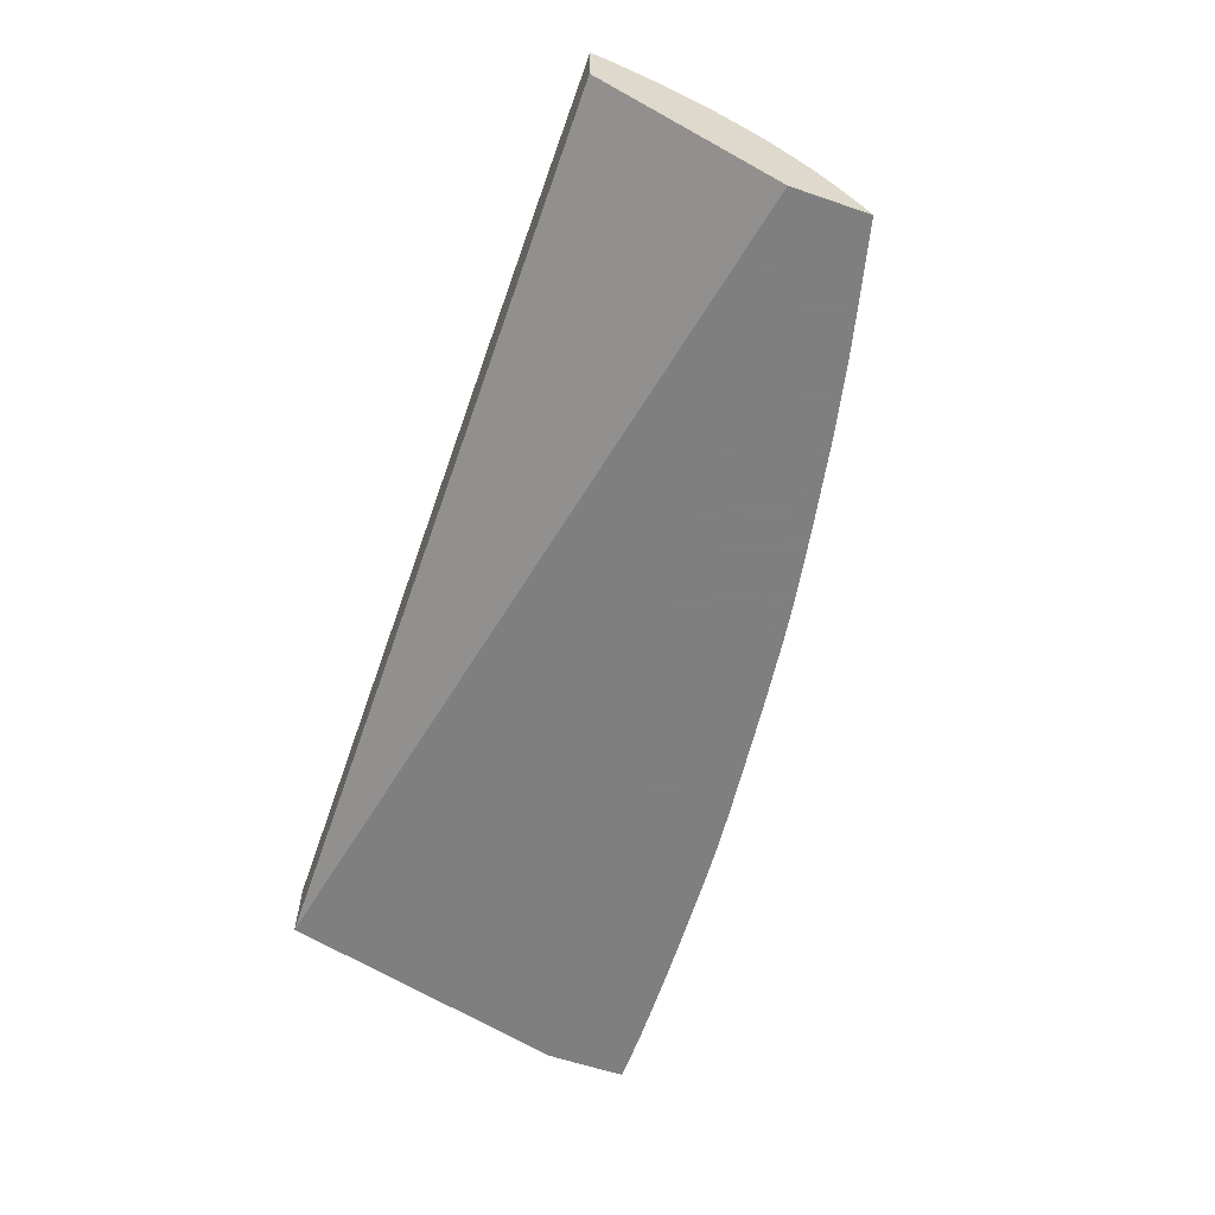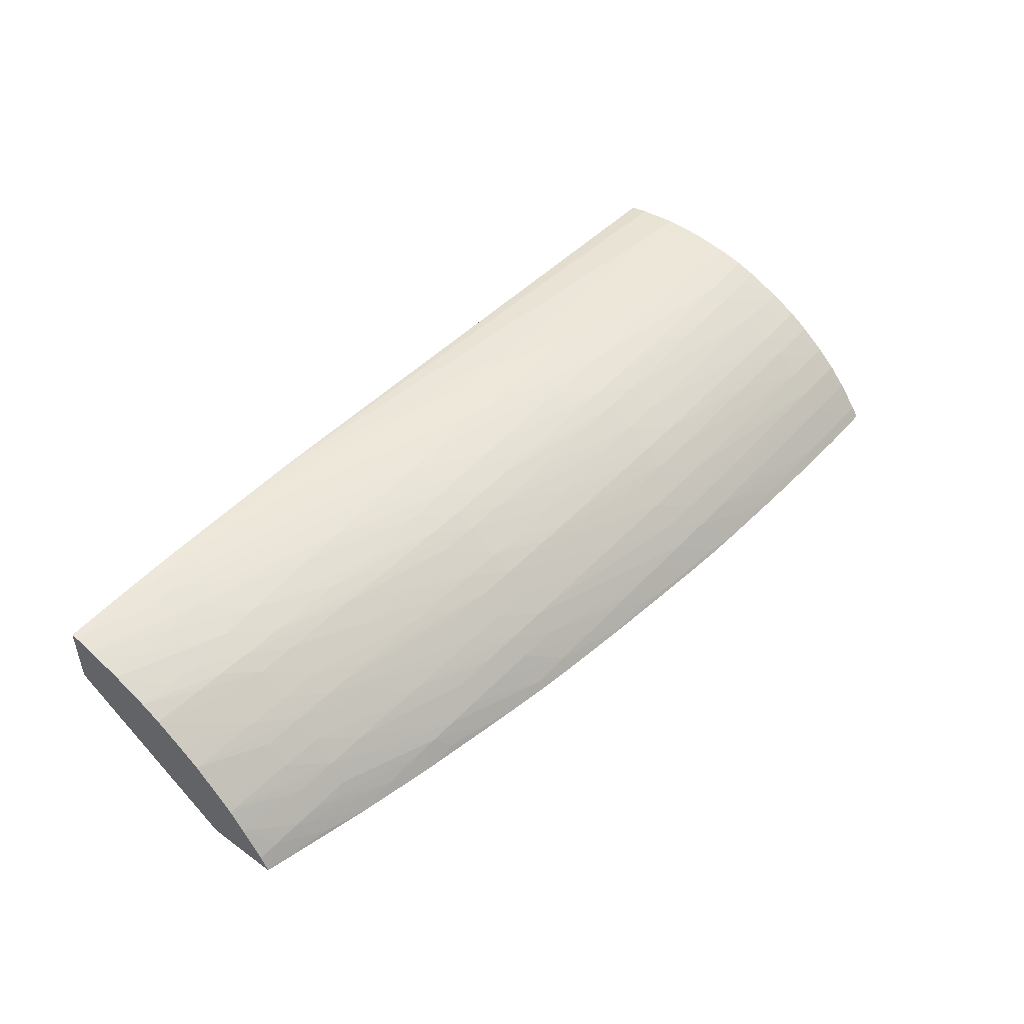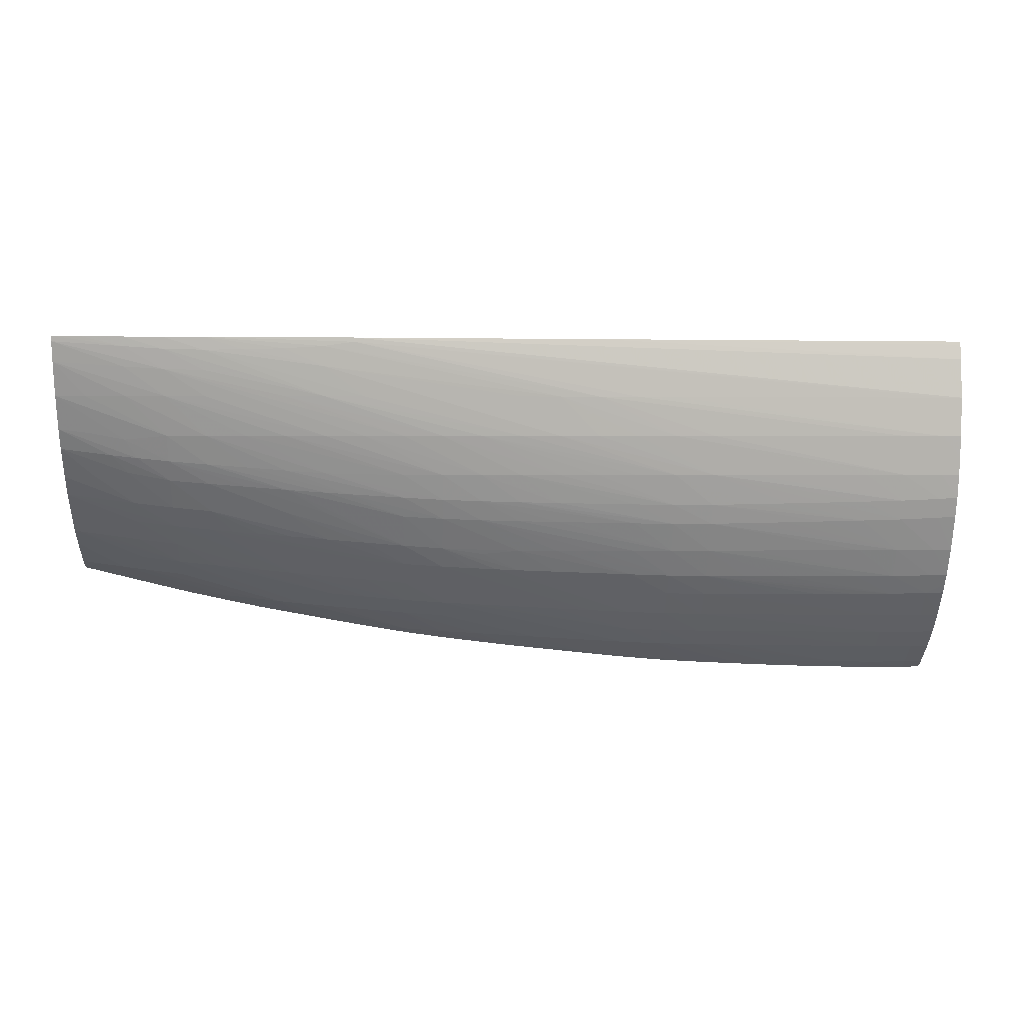
<metadata>
{"format":"obj","ext":"obj","renderer":"f3d","projection":"perspective","resolution":1024,"background":"white","views":[{"elev":-59.9,"azim":70.7,"up":"+Y"},{"elev":47.6,"azim":129.1,"up":"+Y"},{"elev":1.8,"azim":176.9,"up":"+Z"}]}
</metadata>
<code>
v 1.961 0.2244 -2.047
v 1.95 0.2244 -2.047
v 1.95 0.2305 -2.043
v 1.961 0.2307 -2.043
v 1.984 0.2307 -2.043
v 1.984 0.2244 -2.047
v 1.95 0.2244 -2.037
v 1.95 0.2453 -2.031
v 1.961 0.2456 -2.031
v 1.984 0.2456 -2.031
v 2.007 0.2302 -2.042
v 2.018 0.2244 -2.046
v 1.996 0.2244 -2.047
v 2.007 0.2453 -2.031
v 2.076 0.2442 -2.03
v 1.95 0.2244 -2.002
v 1.95 0.2568 -2.021
v 1.961 0.257 -2.021
v 1.984 0.2571 -2.021
v 2.007 0.2567 -2.021
v 2.03 0.2564 -2.021
v 2.076 0.2557 -2.02
v 2.099 0.2553 -2.02
v 2.03 0.2297 -2.042
v 2.03 0.2244 -2.046
v 2.099 0.2438 -2.029
v 1.95 0.2744 -1.842
v 2.483 0.2244 -1.938
v 1.95 0.2617 -2.016
v 1.961 0.2675 -2.01
v 1.984 0.2677 -2.01
v 1.95 0.2672 -2.009
v 2.007 0.2676 -2.009
v 2.03 0.2675 -2.009
v 2.053 0.2673 -2.009
v 2.076 0.2672 -2.009
v 2.099 0.267 -2.008
v 2.053 0.256 -2.02
v 2.122 0.2666 -2.008
v 2.122 0.2546 -2.019
v 2.053 0.229 -2.042
v 2.053 0.2244 -2.045
v 2.076 0.2281 -2.041
v 2.122 0.2431 -2.029
v 1.95 0.3108 -1.842
v 2.483 0.2943 -1.842
v 2.483 0.2244 -1.981
v 1.961 0.2789 -1.995
v 1.984 0.2791 -1.995
v 2.007 0.2791 -1.995
v 2.03 0.2789 -1.995
v 2.053 0.2788 -1.995
v 2.076 0.2786 -1.995
v 2.099 0.2785 -1.995
v 1.95 0.2787 -1.995
v 2.122 0.2781 -1.995
v 2.145 0.2773 -1.994
v 2.145 0.2658 -2.007
v 2.145 0.2533 -2.018
v 2.076 0.2244 -2.044
v 2.101 0.2246 -2.042
v 2.122 0.2265 -2.04
v 2.145 0.2418 -2.028
v 1.95 0.3112 -1.844
v 2.168 0.3225 -1.842
v 2.483 0.3313 -1.842
v 2.481 0.2244 -1.981
v 2.483 0.2253 -1.98
v 1.961 0.2868 -1.984
v 1.984 0.287 -1.984
v 1.95 0.2824 -1.989
v 1.95 0.2865 -1.983
v 2.007 0.287 -1.984
v 2.03 0.287 -1.984
v 2.053 0.287 -1.984
v 2.076 0.287 -1.984
v 2.099 0.287 -1.984
v 2.122 0.2868 -1.983
v 2.145 0.2863 -1.982
v 2.191 0.2851 -1.981
v 2.214 0.2845 -1.98
v 2.227 0.284 -1.979
v 2.168 0.2648 -2.006
v 2.242 0.2834 -1.978
v 2.191 0.2637 -2.005
v 2.214 0.2625 -2.004
v 2.231 0.2616 -2.003
v 2.246 0.2607 -2.002
v 2.101 0.2244 -2.042
v 2.145 0.2265 -2.038
v 2.122 0.2244 -2.041
v 2.168 0.2402 -2.027
v 2.259 0.2599 -2.001
v 1.95 0.3129 -1.853
v 2.311 0.33 -1.842
v 2.483 0.3308 -1.845
v 2.443 0.3312 -1.848
v 2.48 0.3314 -1.842
v 2.475 0.2244 -1.983
v 2.443 0.2265 -1.99
v 2.465 0.2273 -1.984
v 2.472 0.2355 -1.978
v 2.483 0.2328 -1.976
v 1.961 0.2953 -1.968
v 1.984 0.2958 -1.968
v 2.007 0.296 -1.968
v 2.03 0.2962 -1.968
v 2.076 0.2964 -1.968
v 2.099 0.2965 -1.968
v 1.95 0.2948 -1.968
v 2.122 0.2962 -1.968
v 2.145 0.2955 -1.968
v 2.168 0.2945 -1.968
v 2.191 0.2935 -1.968
v 2.214 0.2925 -1.968
v 2.235 0.29 -1.97
v 2.259 0.2909 -1.966
v 2.259 0.2827 -1.978
v 2.259 0.2712 -1.99
v 2.145 0.2244 -2.039
v 2.168 0.2265 -2.035
v 2.201 0.2378 -2.025
v 2.259 0.2484 -2.01
v 2.282 0.2699 -1.988
v 2.282 0.2581 -2
v 1.95 0.3149 -1.876
v 2.397 0.3319 -1.842
v 2.311 0.33 -1.845
v 2.483 0.3274 -1.856
v 2.443 0.3284 -1.859
v 2.42 0.3288 -1.861
v 2.443 0.332 -1.842
v 2.466 0.3316 -1.842
v 2.42 0.3313 -1.849
v 2.443 0.2244 -1.991
v 2.419 0.2244 -1.996
v 2.419 0.2249 -1.996
v 2.457 0.2388 -1.98
v 2.483 0.25 -1.964
v 1.961 0.3039 -1.948
v 1.984 0.3042 -1.949
v 2.007 0.3044 -1.949
v 2.03 0.3045 -1.95
v 2.053 0.3046 -1.95
v 2.076 0.3047 -1.951
v 2.099 0.3048 -1.951
v 2.122 0.3048 -1.951
v 1.95 0.3037 -1.947
v 2.145 0.3045 -1.951
v 2.191 0.3038 -1.95
v 2.214 0.3034 -1.949
v 2.236 0.303 -1.949
v 2.259 0.3024 -1.948
v 2.282 0.3015 -1.947
v 2.282 0.29 -1.964
v 2.282 0.2813 -1.976
v 2.168 0.2244 -2.037
v 2.192 0.2287 -2.032
v 2.214 0.2252 -2.031
v 2.214 0.2366 -2.024
v 2.282 0.2466 -2.008
v 2.236 0.2345 -2.023
v 2.305 0.2795 -1.974
v 2.305 0.268 -1.986
v 2.328 0.2661 -1.984
v 2.351 0.2641 -1.982
v 2.305 0.2557 -1.998
v 2.305 0.2443 -2.007
v 1.961 0.3153 -1.876
v 1.95 0.3145 -1.888
v 2.42 0.3322 -1.842
v 2.397 0.3312 -1.85
v 2.374 0.3309 -1.849
v 2.351 0.3306 -1.849
v 2.328 0.3303 -1.847
v 2.168 0.3236 -1.876
v 2.145 0.3228 -1.876
v 2.122 0.3219 -1.876
v 2.483 0.3201 -1.876
v 2.466 0.3215 -1.876
v 2.443 0.3231 -1.876
v 2.42 0.3243 -1.876
v 2.397 0.3289 -1.861
v 2.397 0.3251 -1.876
v 2.328 0.3203 -1.899
v 2.305 0.3209 -1.899
v 2.282 0.3213 -1.899
v 2.351 0.326 -1.876
v 2.328 0.3262 -1.876
v 2.403 0.2244 -2
v 2.397 0.2305 -1.998
v 2.443 0.2413 -1.981
v 2.443 0.2528 -1.973
v 2.483 0.261 -1.956
v 1.961 0.3079 -1.936
v 1.984 0.3082 -1.937
v 1.95 0.3055 -1.942
v 2.007 0.3084 -1.938
v 2.03 0.3087 -1.938
v 2.053 0.3089 -1.939
v 2.076 0.3091 -1.939
v 2.099 0.3093 -1.94
v 2.122 0.3094 -1.94
v 2.145 0.3094 -1.939
v 2.191 0.3092 -1.938
v 2.214 0.309 -1.938
v 2.236 0.3088 -1.937
v 2.259 0.3085 -1.936
v 2.282 0.3079 -1.935
v 2.3 0.3073 -1.934
v 2.316 0.3068 -1.933
v 2.328 0.3063 -1.932
v 2.351 0.3054 -1.931
v 2.328 0.2985 -1.945
v 2.351 0.2961 -1.945
v 2.305 0.2888 -1.963
v 2.328 0.2875 -1.961
v 2.351 0.2861 -1.959
v 2.37 0.2848 -1.957
v 2.385 0.2838 -1.956
v 2.214 0.2244 -2.032
v 2.259 0.2322 -2.021
v 2.236 0.2244 -2.029
v 2.222 0.2244 -2.031
v 2.328 0.2776 -1.972
v 2.397 0.2828 -1.955
v 2.37 0.2623 -1.98
v 2.42 0.2808 -1.953
v 2.42 0.2693 -1.964
v 2.328 0.2532 -1.996
v 2.328 0.2417 -2.005
v 2.282 0.2292 -2.02
v 1.961 0.3147 -1.899
v 1.95 0.3142 -1.899
v 2.305 0.3261 -1.876
v 2.328 0.3291 -1.859
v 2.191 0.3242 -1.876
v 2.122 0.3198 -1.899
v 2.099 0.3192 -1.899
v 2.007 0.3162 -1.899
v 1.984 0.3155 -1.899
v 2.483 0.3111 -1.895
v 2.466 0.312 -1.897
v 2.445 0.3123 -1.901
v 2.42 0.3158 -1.899
v 2.397 0.3173 -1.899
v 2.374 0.3185 -1.899
v 2.351 0.3195 -1.899
v 2.259 0.3144 -1.922
v 2.236 0.3149 -1.922
v 2.259 0.3216 -1.899
v 2.236 0.3216 -1.899
v 2.214 0.3215 -1.899
v 2.397 0.2244 -2.001
v 2.374 0.2244 -2.006
v 2.374 0.235 -2
v 2.361 0.2374 -2.002
v 2.42 0.245 -1.984
v 2.42 0.2564 -1.976
v 2.48 0.2616 -1.957
v 2.483 0.2664 -1.951
v 1.961 0.3113 -1.922
v 1.984 0.312 -1.922
v 1.95 0.3077 -1.936
v 2.007 0.3126 -1.922
v 2.076 0.3142 -1.922
v 2.099 0.3147 -1.922
v 2.122 0.315 -1.922
v 2.145 0.3152 -1.922
v 2.168 0.3152 -1.922
v 2.191 0.3152 -1.922
v 2.214 0.3151 -1.922
v 2.282 0.3135 -1.922
v 2.328 0.3117 -1.921
v 2.351 0.3111 -1.919
v 2.374 0.3105 -1.917
v 2.397 0.3097 -1.915
v 2.42 0.3088 -1.914
v 2.374 0.3043 -1.929
v 2.397 0.3031 -1.927
v 2.397 0.2917 -1.943
v 2.42 0.2902 -1.941
v 2.259 0.2244 -2.026
v 2.385 0.2608 -1.979
v 2.443 0.2883 -1.939
v 2.466 0.286 -1.936
v 2.481 0.2845 -1.934
v 2.483 0.2842 -1.934
v 2.443 0.2781 -1.95
v 2.443 0.2666 -1.961
v 2.397 0.2594 -1.978
v 2.346 0.2396 -2.003
v 2.282 0.2244 -2.023
v 2.304 0.2246 -2.019
v 2.304 0.2244 -2.019
v 1.95 0.3124 -1.911
v 2.214 0.3247 -1.876
v 2.191 0.3212 -1.899
v 2.168 0.3208 -1.899
v 2.145 0.3203 -1.899
v 2.483 0.3045 -1.906
v 2.454 0.3067 -1.91
v 2.438 0.3077 -1.912
v 2.37 0.2244 -2.007
v 2.352 0.2285 -2.008
v 2.328 0.2265 -2.014
v 2.466 0.2635 -1.958
v 2.483 0.2728 -1.945
v 1.95 0.3108 -1.922
v 2.42 0.3017 -1.925
v 2.445 0.3011 -1.92
v 2.466 0.2964 -1.922
v 2.483 0.2924 -1.923
v 2.483 0.2868 -1.93
v 2.328 0.2244 -2.015
f 1 2 3
f 1 3 4
f 1 4 5
f 1 5 6
f 1 6 13
f 1 13 12
f 1 12 25
f 1 25 42
f 1 42 60
f 1 60 89
f 1 89 91
f 1 91 120
f 1 120 157
f 1 157 221
f 1 221 224
f 1 224 223
f 1 223 283
f 1 283 293
f 1 293 295
f 1 295 315
f 1 315 304
f 1 304 255
f 1 255 254
f 1 254 190
f 1 190 136
f 1 136 135
f 1 135 99
f 1 99 67
f 1 67 47
f 1 47 28
f 1 28 16
f 1 16 7
f 1 7 2
f 2 7 3
f 3 7 16
f 3 16 27
f 3 27 45
f 3 45 64
f 3 64 94
f 3 94 126
f 3 126 170
f 3 170 234
f 3 234 296
f 3 296 309
f 3 309 264
f 3 264 197
f 3 197 148
f 3 148 110
f 3 110 72
f 3 72 71
f 3 71 55
f 3 55 32
f 3 32 29
f 3 29 17
f 3 17 8
f 3 8 9
f 3 9 4
f 4 9 10
f 4 10 5
f 5 11 12
f 5 12 13
f 5 13 6
f 5 10 14
f 5 14 15
f 5 15 11
f 8 17 18
f 8 18 9
f 9 18 19
f 9 19 10
f 10 19 20
f 10 20 21
f 10 21 22
f 10 22 23
f 10 23 14
f 11 24 25
f 11 25 12
f 11 15 26
f 11 26 24
f 14 23 15
f 15 23 26
f 16 28 27
f 17 29 18
f 18 30 31
f 18 31 19
f 18 29 32
f 18 32 30
f 19 31 33
f 19 33 34
f 19 34 35
f 19 35 36
f 19 36 37
f 19 37 20
f 20 37 21
f 21 38 22
f 21 37 38
f 22 37 23
f 22 38 37
f 23 37 39
f 23 39 40
f 23 40 26
f 24 41 25
f 24 26 41
f 25 41 42
f 26 43 41
f 26 40 44
f 26 44 43
f 27 28 46
f 27 46 66
f 27 66 98
f 27 98 133
f 27 133 132
f 27 132 171
f 27 171 127
f 27 127 95
f 27 95 65
f 27 65 45
f 28 47 68
f 28 68 103
f 28 103 139
f 28 139 194
f 28 194 261
f 28 261 308
f 28 308 288
f 28 288 314
f 28 314 313
f 28 313 301
f 28 301 242
f 28 242 179
f 28 179 129
f 28 129 96
f 28 96 66
f 28 66 46
f 30 48 49
f 30 49 31
f 30 32 48
f 31 49 50
f 31 50 51
f 31 51 52
f 31 52 53
f 31 53 54
f 31 54 33
f 32 55 48
f 33 54 34
f 34 54 35
f 35 54 36
f 36 54 37
f 37 54 56
f 37 56 39
f 39 56 57
f 39 57 58
f 39 58 40
f 40 58 59
f 40 59 44
f 41 43 42
f 42 43 60
f 43 44 61
f 43 61 60
f 44 62 61
f 44 59 63
f 44 63 62
f 45 65 64
f 47 67 68
f 48 69 70
f 48 70 49
f 48 55 71
f 48 71 72
f 48 72 69
f 49 70 73
f 49 73 74
f 49 74 75
f 49 75 76
f 49 76 77
f 49 77 50
f 50 77 51
f 51 77 52
f 52 77 53
f 53 77 54
f 54 77 78
f 54 78 56
f 56 78 79
f 56 79 80
f 56 80 57
f 57 80 81
f 57 81 82
f 57 82 58
f 58 83 59
f 58 82 84
f 58 84 83
f 59 83 85
f 59 85 86
f 59 86 87
f 59 87 88
f 59 88 63
f 60 61 89
f 61 62 89
f 62 63 90
f 62 90 91
f 62 91 89
f 63 92 90
f 63 88 93
f 63 93 92
f 64 65 94
f 65 95 94
f 66 96 97
f 66 97 98
f 67 99 100
f 67 100 101
f 67 101 68
f 68 101 102
f 68 102 103
f 69 104 105
f 69 105 70
f 69 72 104
f 70 105 106
f 70 106 107
f 70 107 108
f 70 108 109
f 70 109 73
f 72 110 104
f 73 109 74
f 74 109 75
f 75 109 76
f 76 109 77
f 77 109 111
f 77 111 78
f 78 111 112
f 78 112 113
f 78 113 114
f 78 114 79
f 79 114 115
f 79 115 80
f 80 115 116
f 80 116 81
f 81 116 117
f 81 117 82
f 82 117 84
f 83 84 118
f 83 118 85
f 84 117 118
f 85 118 119
f 85 119 86
f 86 119 87
f 87 119 88
f 88 119 93
f 90 120 91
f 90 92 121
f 90 121 157
f 90 157 120
f 92 122 121
f 92 93 123
f 92 123 122
f 93 119 124
f 93 124 125
f 93 125 123
f 94 95 126
f 95 127 128
f 95 128 126
f 96 129 130
f 96 130 131
f 96 131 97
f 97 132 133
f 97 133 98
f 97 131 134
f 97 134 132
f 99 135 100
f 100 136 137
f 100 137 138
f 100 138 102
f 100 102 101
f 100 135 136
f 102 138 139
f 102 139 103
f 104 140 141
f 104 141 105
f 104 110 140
f 105 141 142
f 105 142 143
f 105 143 144
f 105 144 145
f 105 145 146
f 105 146 106
f 106 146 107
f 107 146 108
f 108 146 109
f 109 146 147
f 109 147 111
f 110 148 140
f 111 147 149
f 111 149 150
f 111 150 151
f 111 151 112
f 112 151 152
f 112 152 113
f 113 152 114
f 114 152 115
f 115 152 153
f 115 153 117
f 115 117 116
f 117 153 154
f 117 154 155
f 117 155 118
f 118 155 156
f 118 156 124
f 118 124 119
f 121 122 158
f 121 158 159
f 121 159 157
f 122 160 158
f 122 123 160
f 123 125 161
f 123 161 162
f 123 162 160
f 124 156 163
f 124 163 164
f 124 164 125
f 125 164 165
f 125 165 166
f 125 166 167
f 125 167 168
f 125 168 161
f 126 169 170
f 126 128 169
f 127 171 172
f 127 172 173
f 127 173 174
f 127 174 175
f 127 175 128
f 128 175 176
f 128 176 177
f 128 177 178
f 128 178 169
f 129 179 180
f 129 180 181
f 129 181 182
f 129 182 130
f 130 182 131
f 131 183 134
f 131 182 184
f 131 184 185
f 131 185 186
f 131 186 187
f 131 187 188
f 131 188 189
f 131 189 183
f 132 134 171
f 134 172 171
f 134 183 189
f 134 189 172
f 136 190 191
f 136 191 137
f 137 191 138
f 138 191 192
f 138 192 193
f 138 193 139
f 139 193 194
f 140 195 196
f 140 196 141
f 140 148 197
f 140 197 195
f 141 196 198
f 141 198 199
f 141 199 200
f 141 200 142
f 142 200 201
f 142 201 202
f 142 202 143
f 143 202 144
f 144 202 145
f 145 202 146
f 146 202 203
f 146 203 147
f 147 203 204
f 147 204 205
f 147 205 206
f 147 206 149
f 149 206 207
f 149 207 150
f 150 207 151
f 151 207 152
f 152 207 208
f 152 208 153
f 153 208 209
f 153 209 210
f 153 210 211
f 153 211 154
f 154 211 212
f 154 212 213
f 154 213 155
f 155 213 214
f 155 214 215
f 155 215 216
f 155 216 156
f 156 216 217
f 156 217 218
f 156 218 219
f 156 219 220
f 156 220 163
f 157 159 221
f 158 160 159
f 159 160 162
f 159 162 222
f 159 222 223
f 159 223 224
f 159 224 221
f 161 222 162
f 161 168 222
f 163 225 164
f 163 220 226
f 163 226 225
f 164 225 226
f 164 226 165
f 165 226 166
f 166 227 167
f 166 226 228
f 166 228 229
f 166 229 227
f 167 227 230
f 167 230 231
f 167 231 168
f 168 231 232
f 168 232 222
f 169 178 233
f 169 233 170
f 170 233 234
f 172 189 235
f 172 235 236
f 172 236 173
f 173 236 174
f 174 236 175
f 175 236 237
f 175 237 176
f 176 237 238
f 176 238 239
f 176 239 240
f 176 240 241
f 176 241 233
f 176 233 177
f 177 233 178
f 179 242 243
f 179 243 244
f 179 244 245
f 179 245 180
f 180 245 181
f 181 245 246
f 181 246 182
f 182 246 247
f 182 247 248
f 182 248 185
f 182 185 184
f 185 248 249
f 185 249 186
f 186 249 250
f 186 250 187
f 187 250 251
f 187 251 188
f 188 251 189
f 189 251 252
f 189 252 253
f 189 253 235
f 190 254 191
f 191 254 255
f 191 255 256
f 191 256 192
f 192 256 257
f 192 257 258
f 192 258 259
f 192 259 193
f 193 259 260
f 193 260 194
f 194 260 261
f 195 262 263
f 195 263 196
f 195 197 264
f 195 264 262
f 196 263 265
f 196 265 266
f 196 266 267
f 196 267 198
f 198 267 199
f 199 267 200
f 200 267 268
f 200 268 201
f 201 268 202
f 202 268 203
f 203 268 269
f 203 269 270
f 203 270 271
f 203 271 272
f 203 272 204
f 204 272 205
f 205 272 250
f 205 250 206
f 206 250 207
f 207 250 249
f 207 249 208
f 208 249 273
f 208 273 274
f 208 274 209
f 209 274 275
f 209 275 210
f 210 275 211
f 211 275 276
f 211 276 212
f 212 276 277
f 212 277 213
f 213 277 278
f 213 278 279
f 213 279 214
f 214 279 215
f 215 217 216
f 215 279 280
f 215 280 281
f 215 281 217
f 217 281 218
f 218 281 219
f 219 281 220
f 220 281 282
f 220 282 226
f 222 232 283
f 222 283 223
f 226 282 228
f 227 229 284
f 227 284 230
f 228 282 285
f 228 285 286
f 228 286 287
f 228 287 288
f 228 288 289
f 228 289 229
f 229 289 290
f 229 290 259
f 229 259 291
f 229 291 284
f 230 292 231
f 230 284 291
f 230 291 292
f 231 292 232
f 232 293 283
f 232 292 294
f 232 294 295
f 232 295 293
f 233 241 262
f 233 262 296
f 233 296 234
f 235 253 236
f 236 297 237
f 236 253 298
f 236 298 299
f 236 299 297
f 237 299 300
f 237 300 238
f 237 297 299
f 238 267 266
f 238 266 265
f 238 265 263
f 238 263 239
f 238 300 267
f 239 263 262
f 239 262 240
f 240 262 241
f 242 301 302
f 242 302 303
f 242 303 244
f 242 244 243
f 244 303 278
f 244 278 245
f 245 278 277
f 245 277 246
f 246 277 276
f 246 276 275
f 246 275 274
f 246 274 247
f 247 274 273
f 247 273 248
f 248 273 249
f 250 272 251
f 251 272 271
f 251 271 252
f 252 271 270
f 252 270 269
f 252 269 268
f 252 268 253
f 253 268 298
f 255 304 257
f 255 257 256
f 257 305 306
f 257 306 292
f 257 292 259
f 257 259 258
f 257 304 305
f 259 290 307
f 259 307 260
f 259 292 291
f 260 307 261
f 261 307 290
f 261 290 308
f 262 264 309
f 262 309 296
f 267 300 299
f 267 299 298
f 267 298 268
f 278 303 310
f 278 310 280
f 278 280 279
f 280 310 281
f 281 310 282
f 282 310 311
f 282 311 285
f 285 311 312
f 285 312 313
f 285 313 286
f 286 313 314
f 286 314 287
f 287 314 288
f 288 308 290
f 288 290 289
f 292 306 294
f 294 306 295
f 295 306 315
f 301 313 312
f 301 312 311
f 301 311 302
f 302 311 310
f 302 310 303
f 304 315 305
f 305 315 306

</code>
